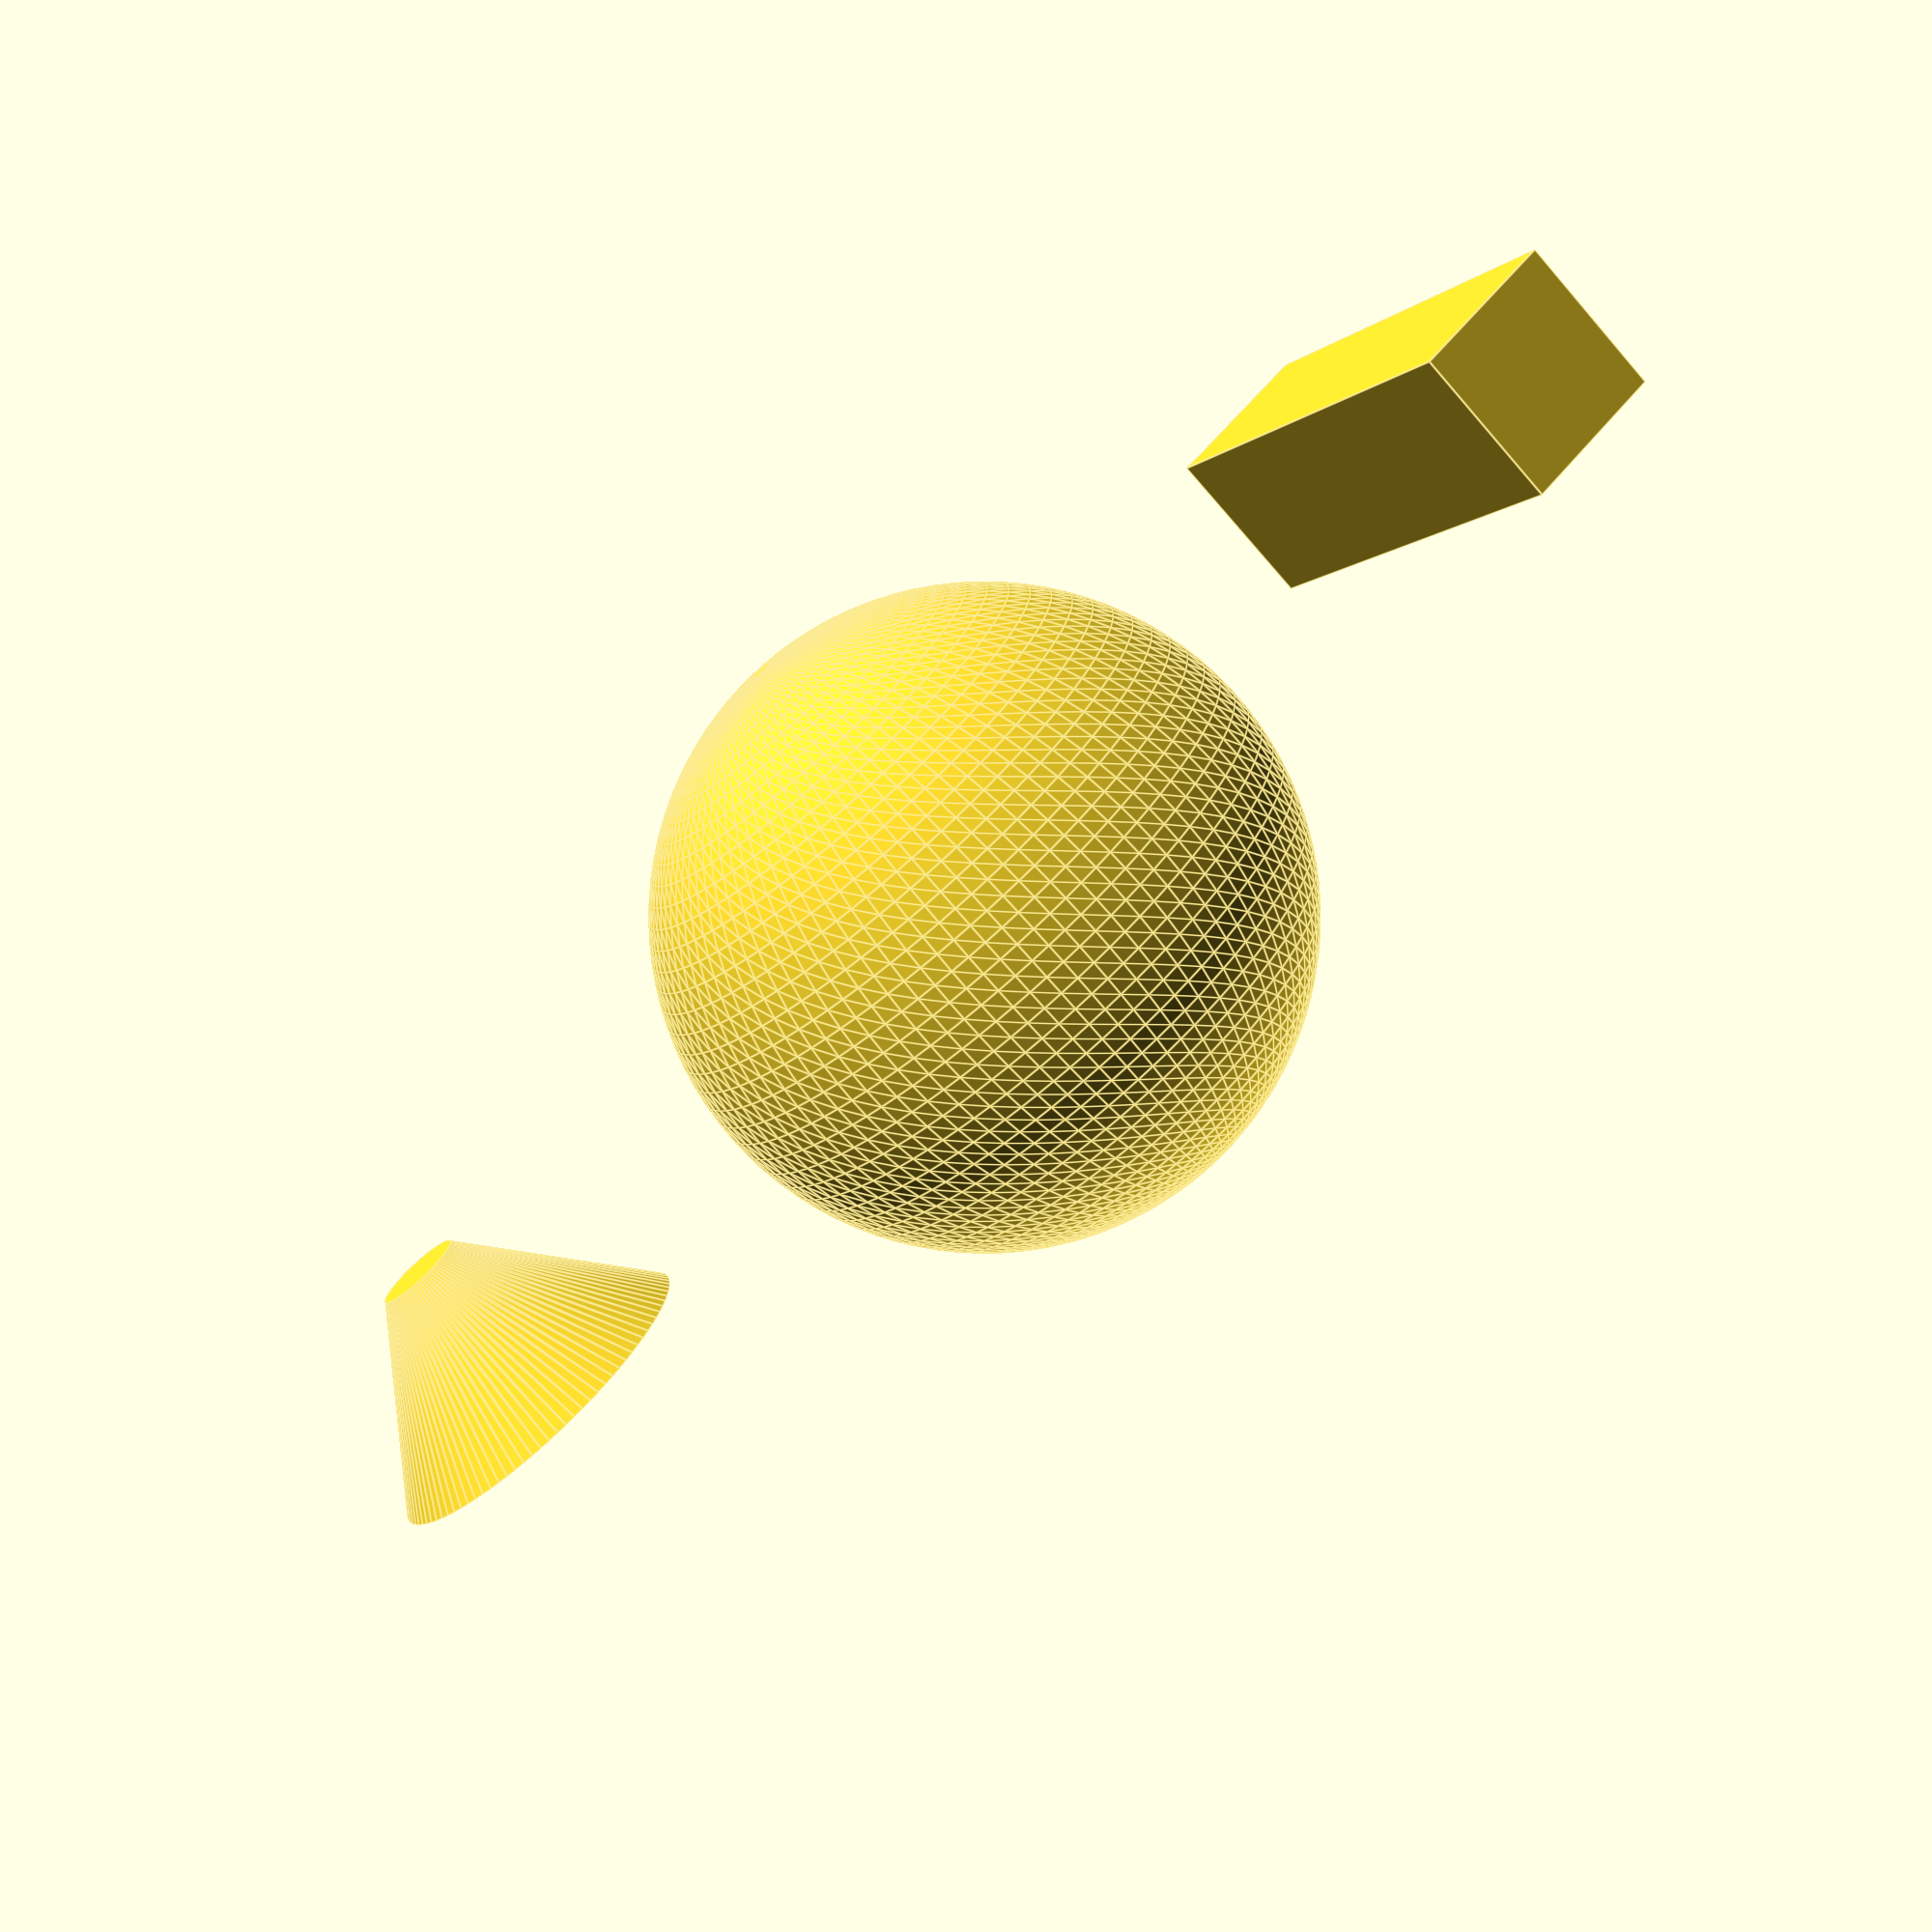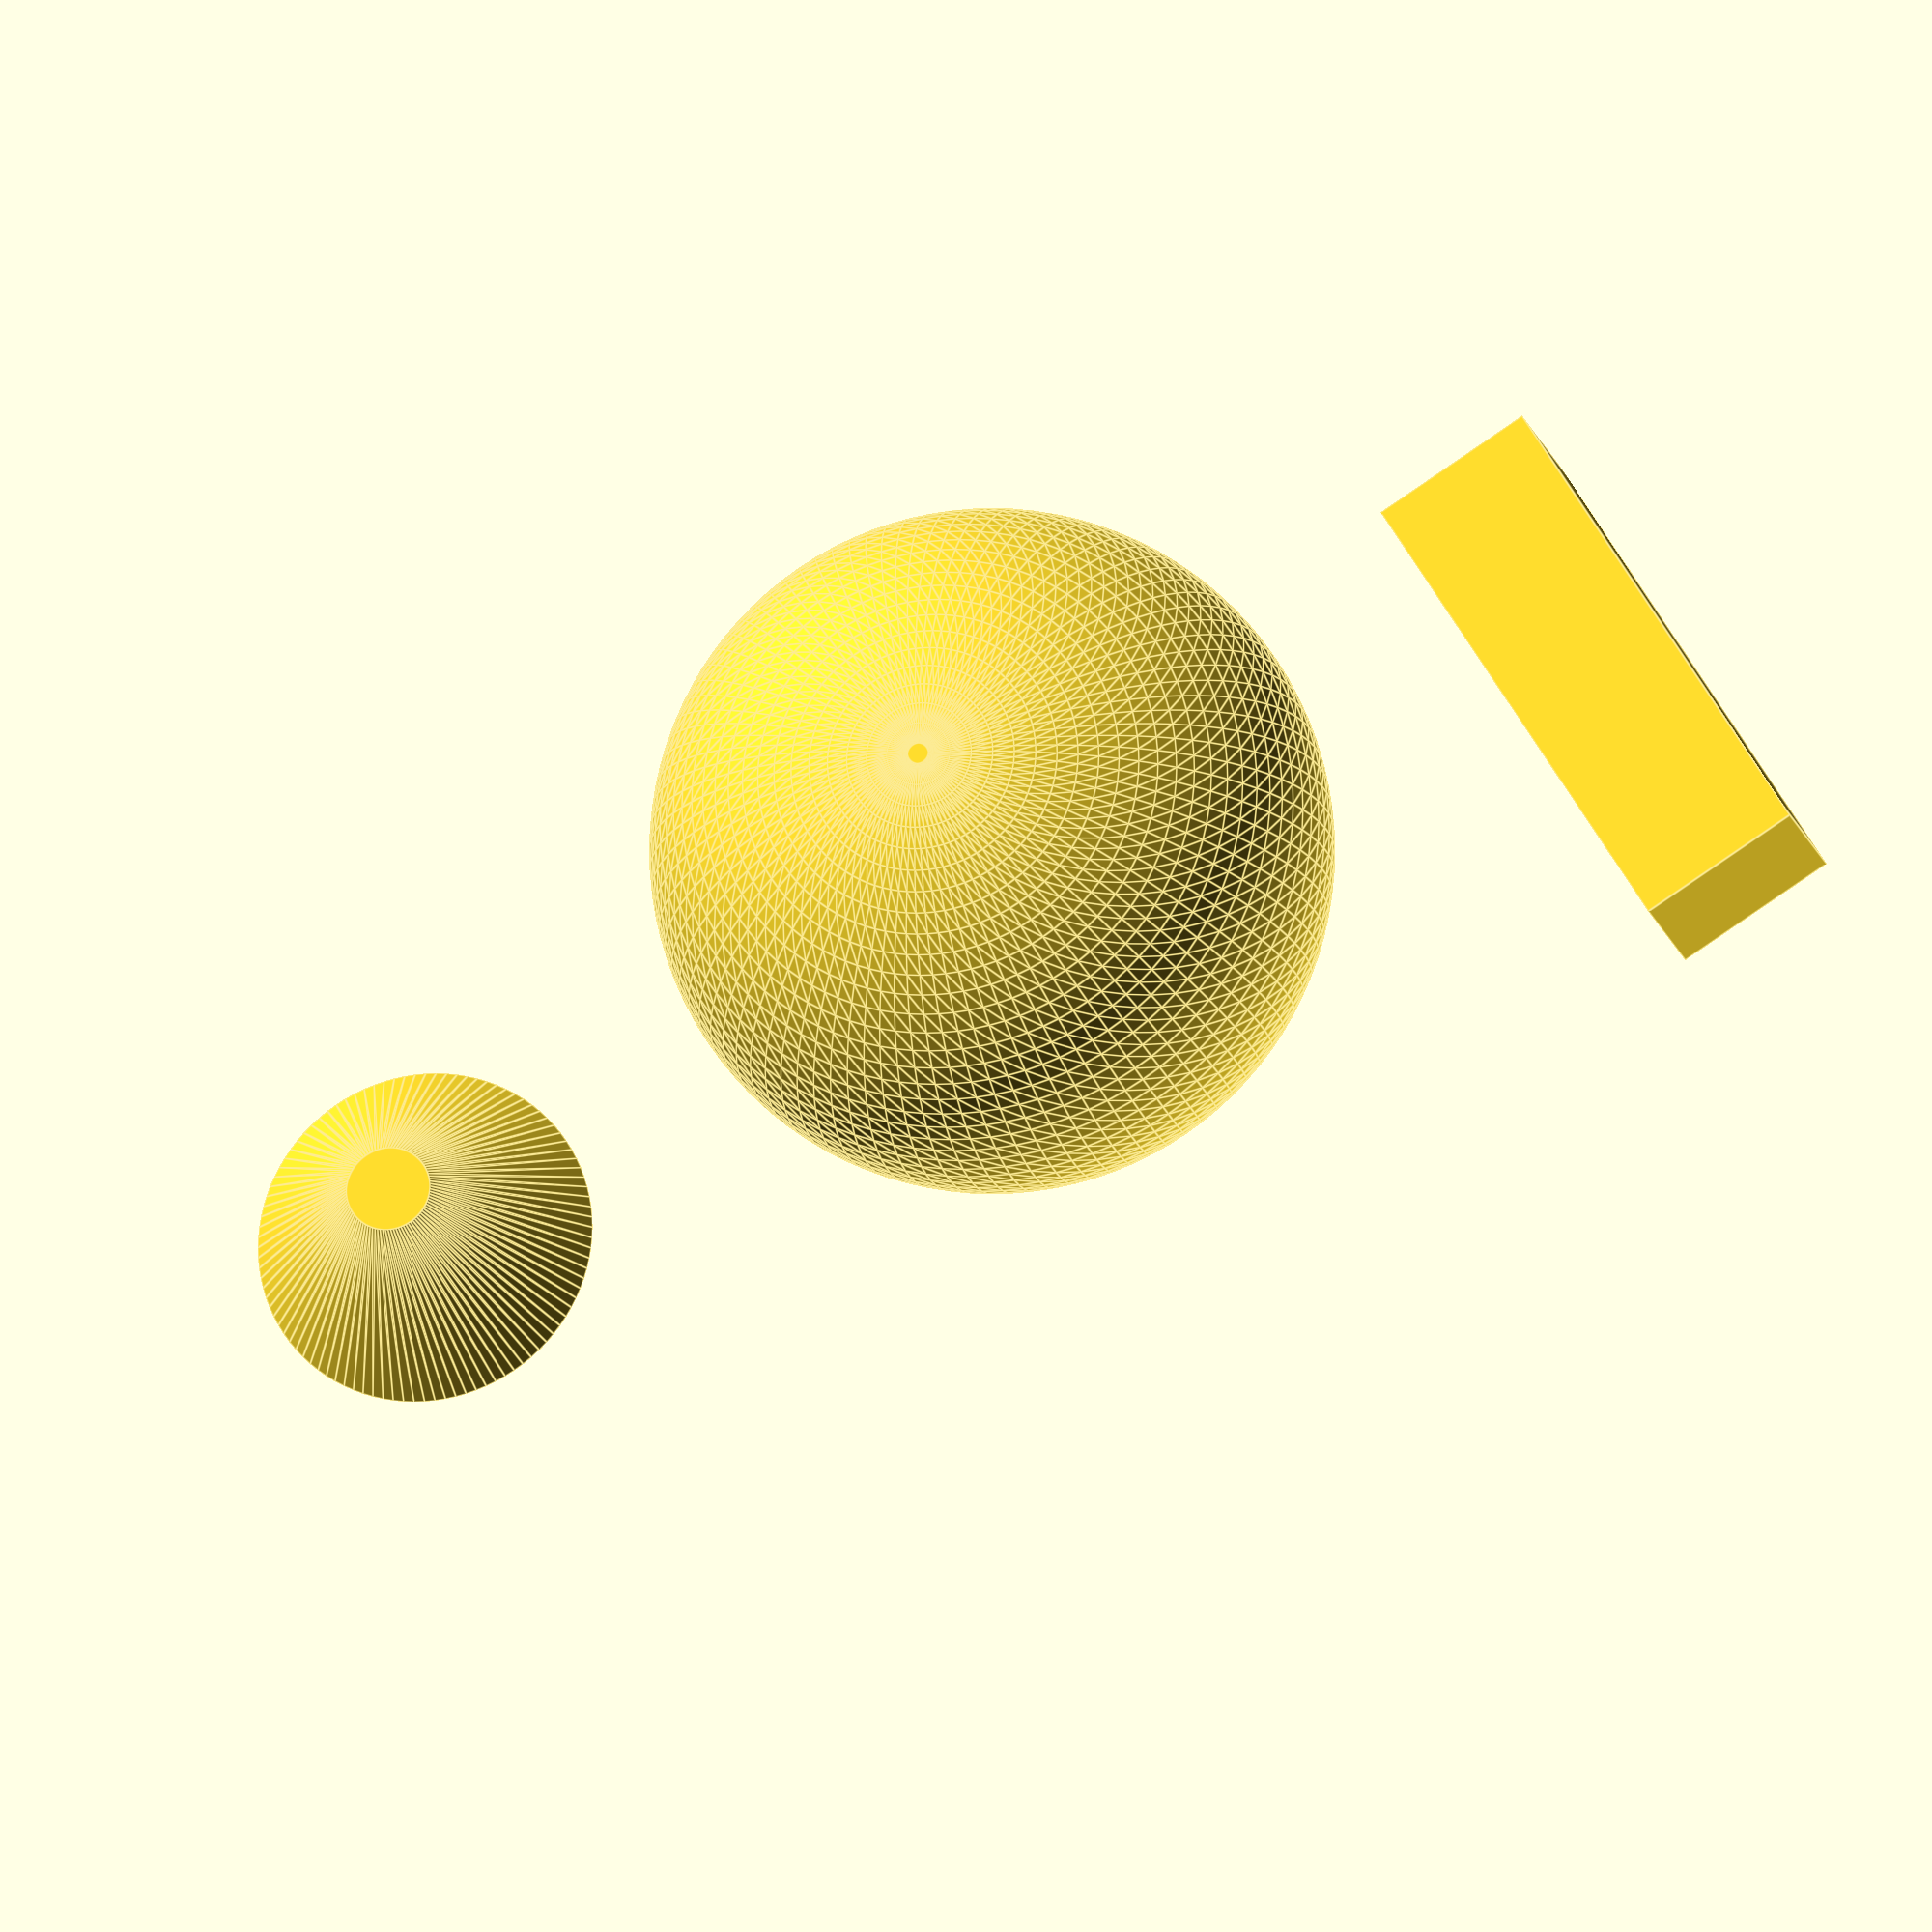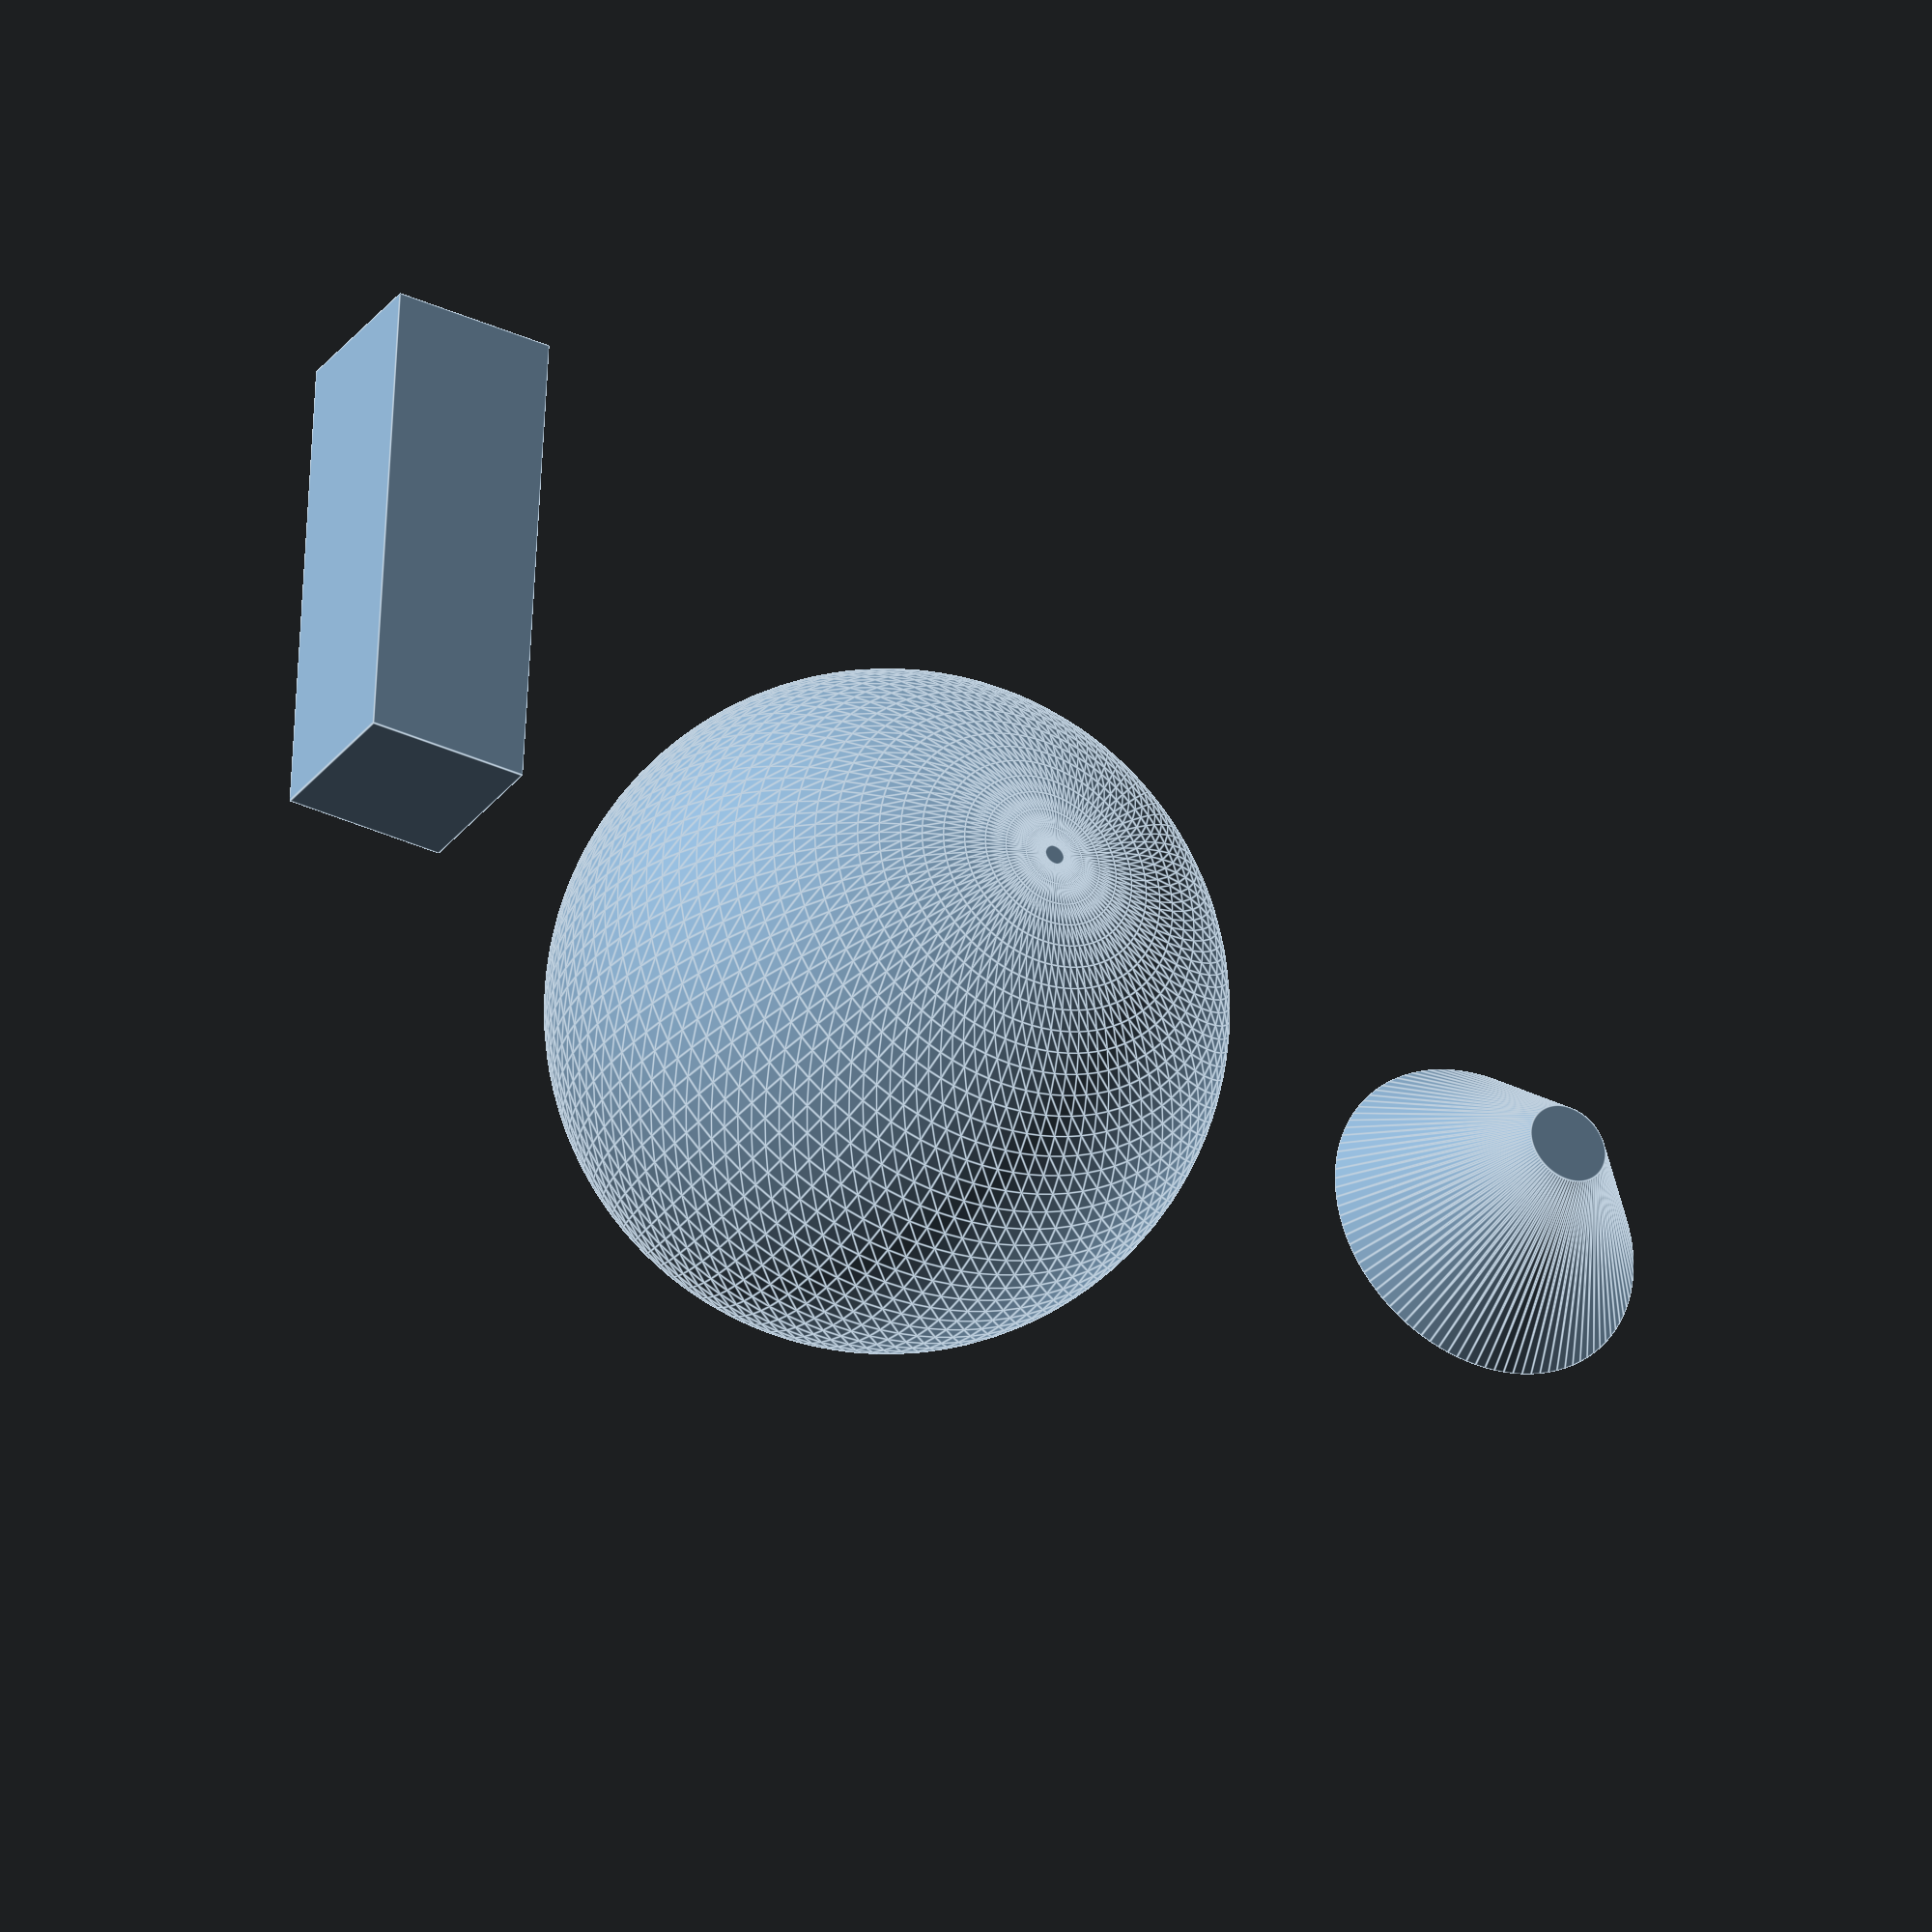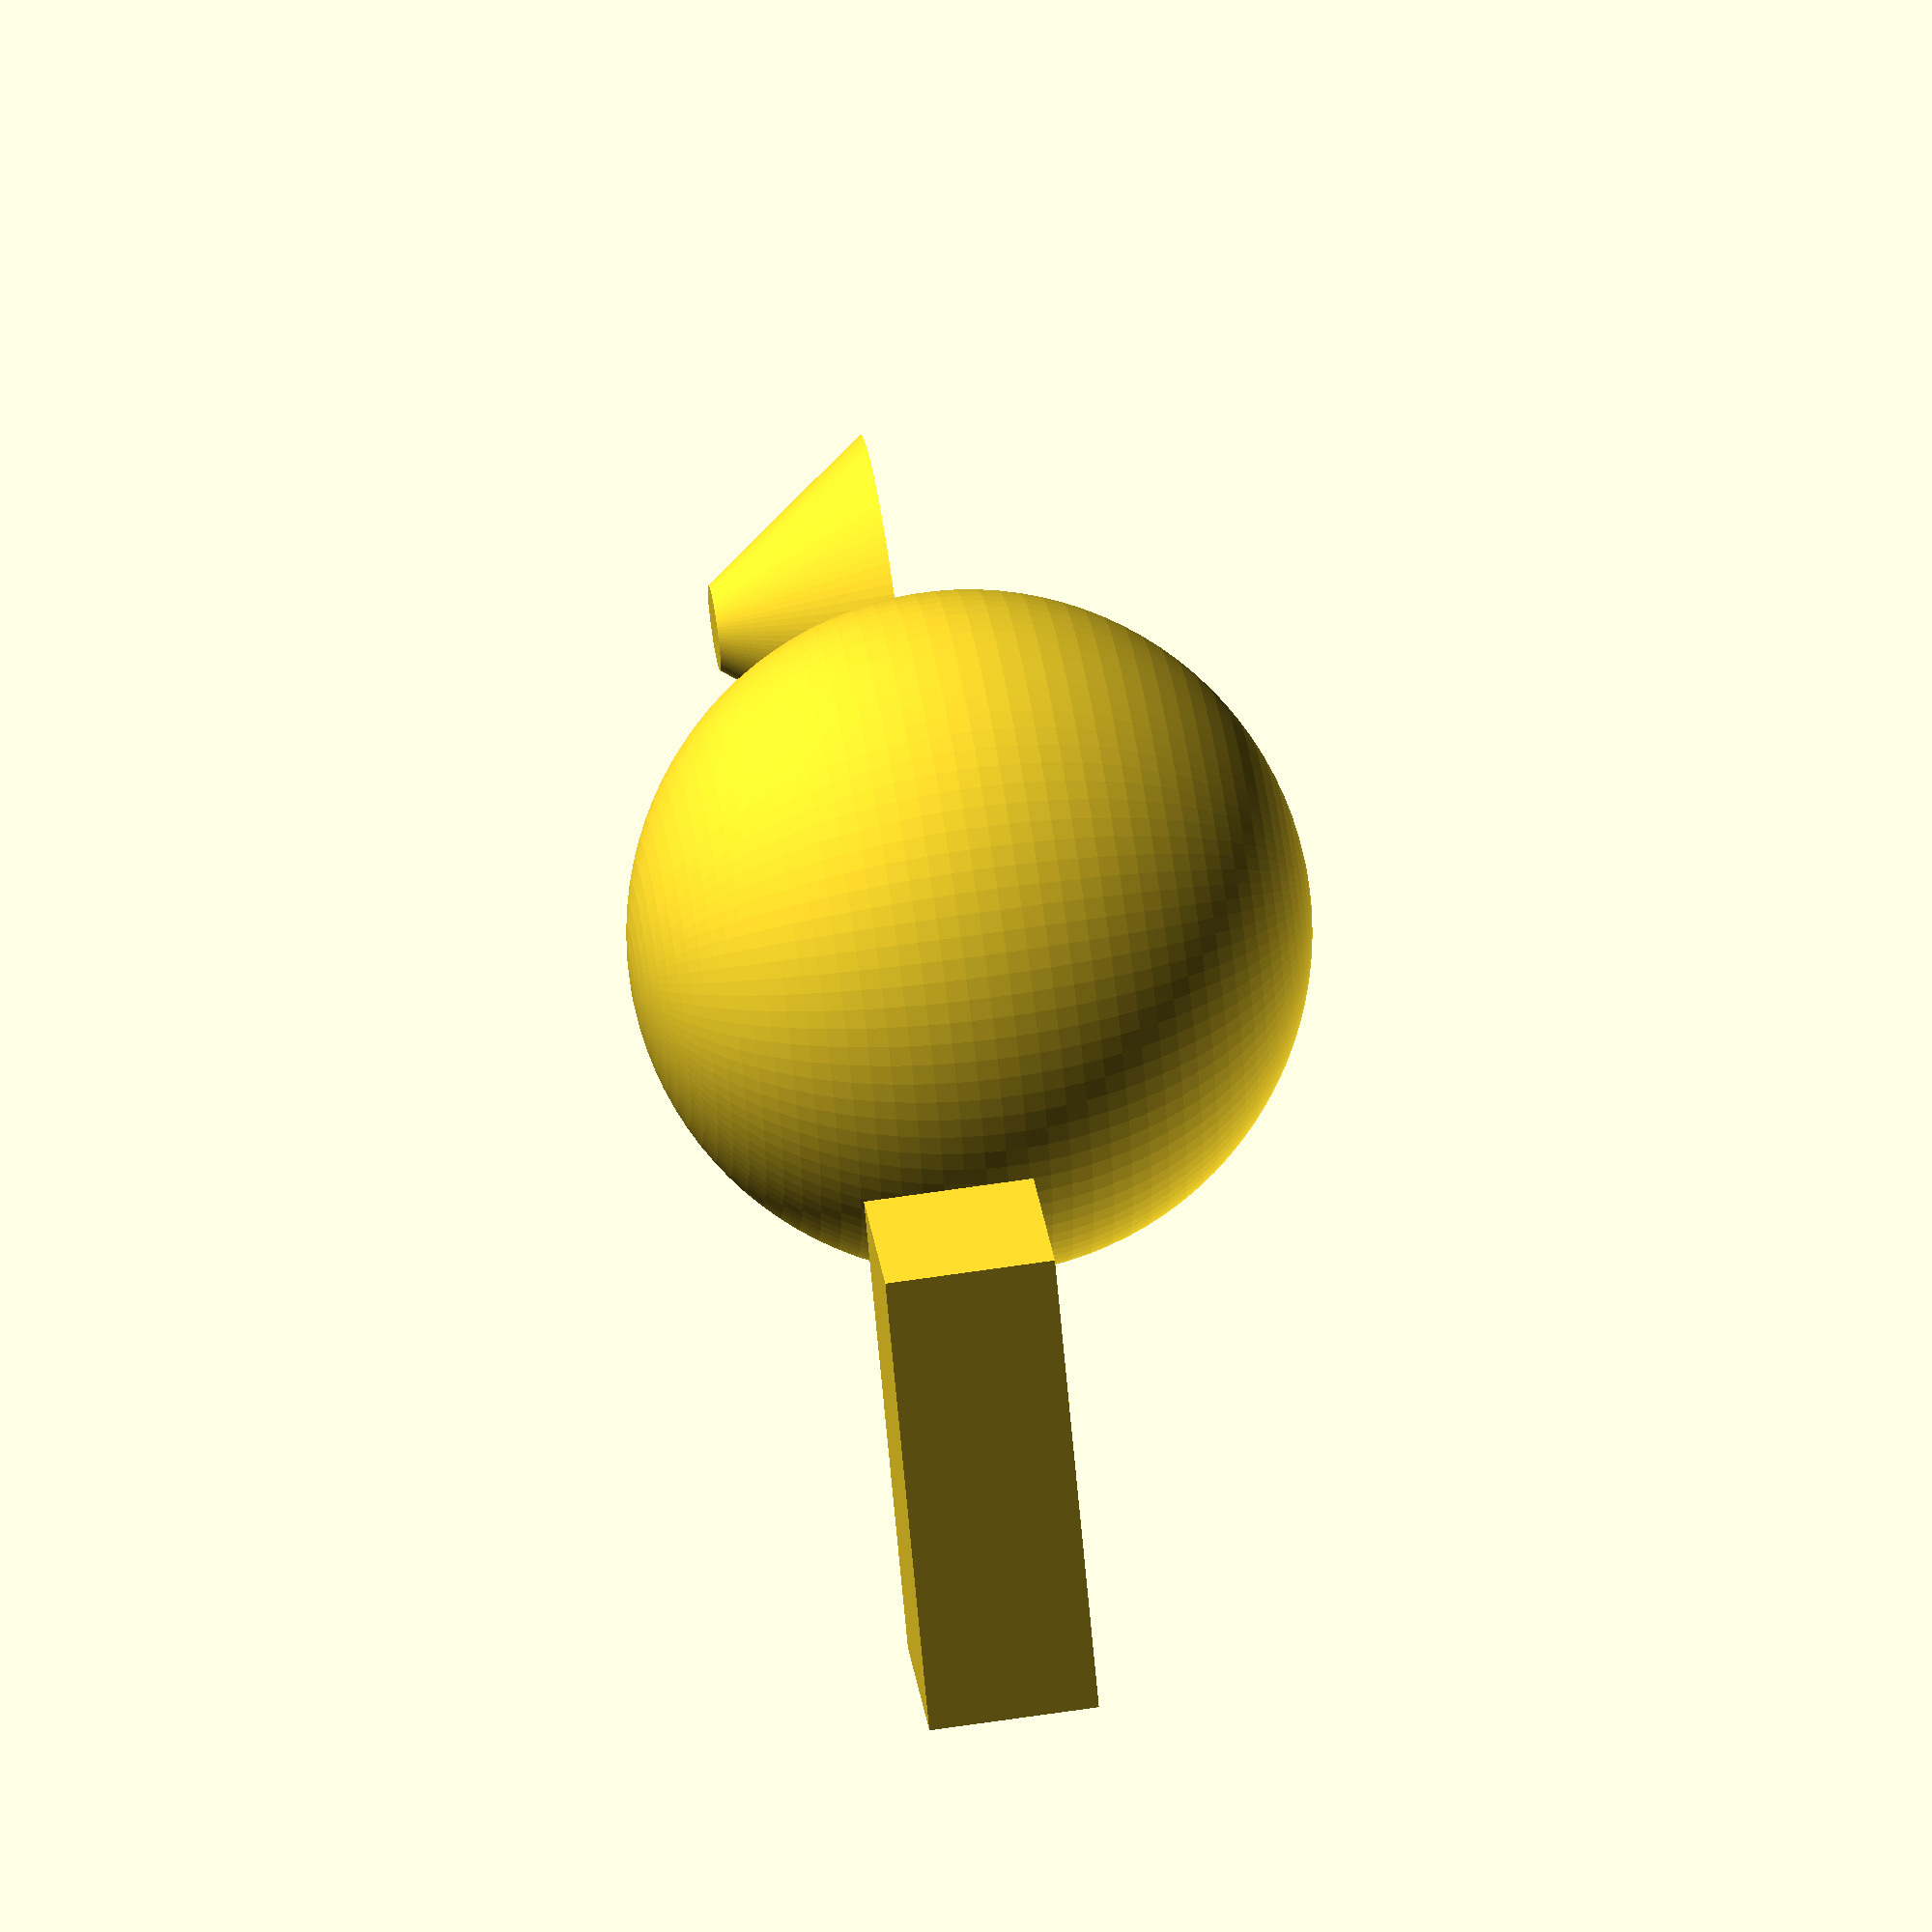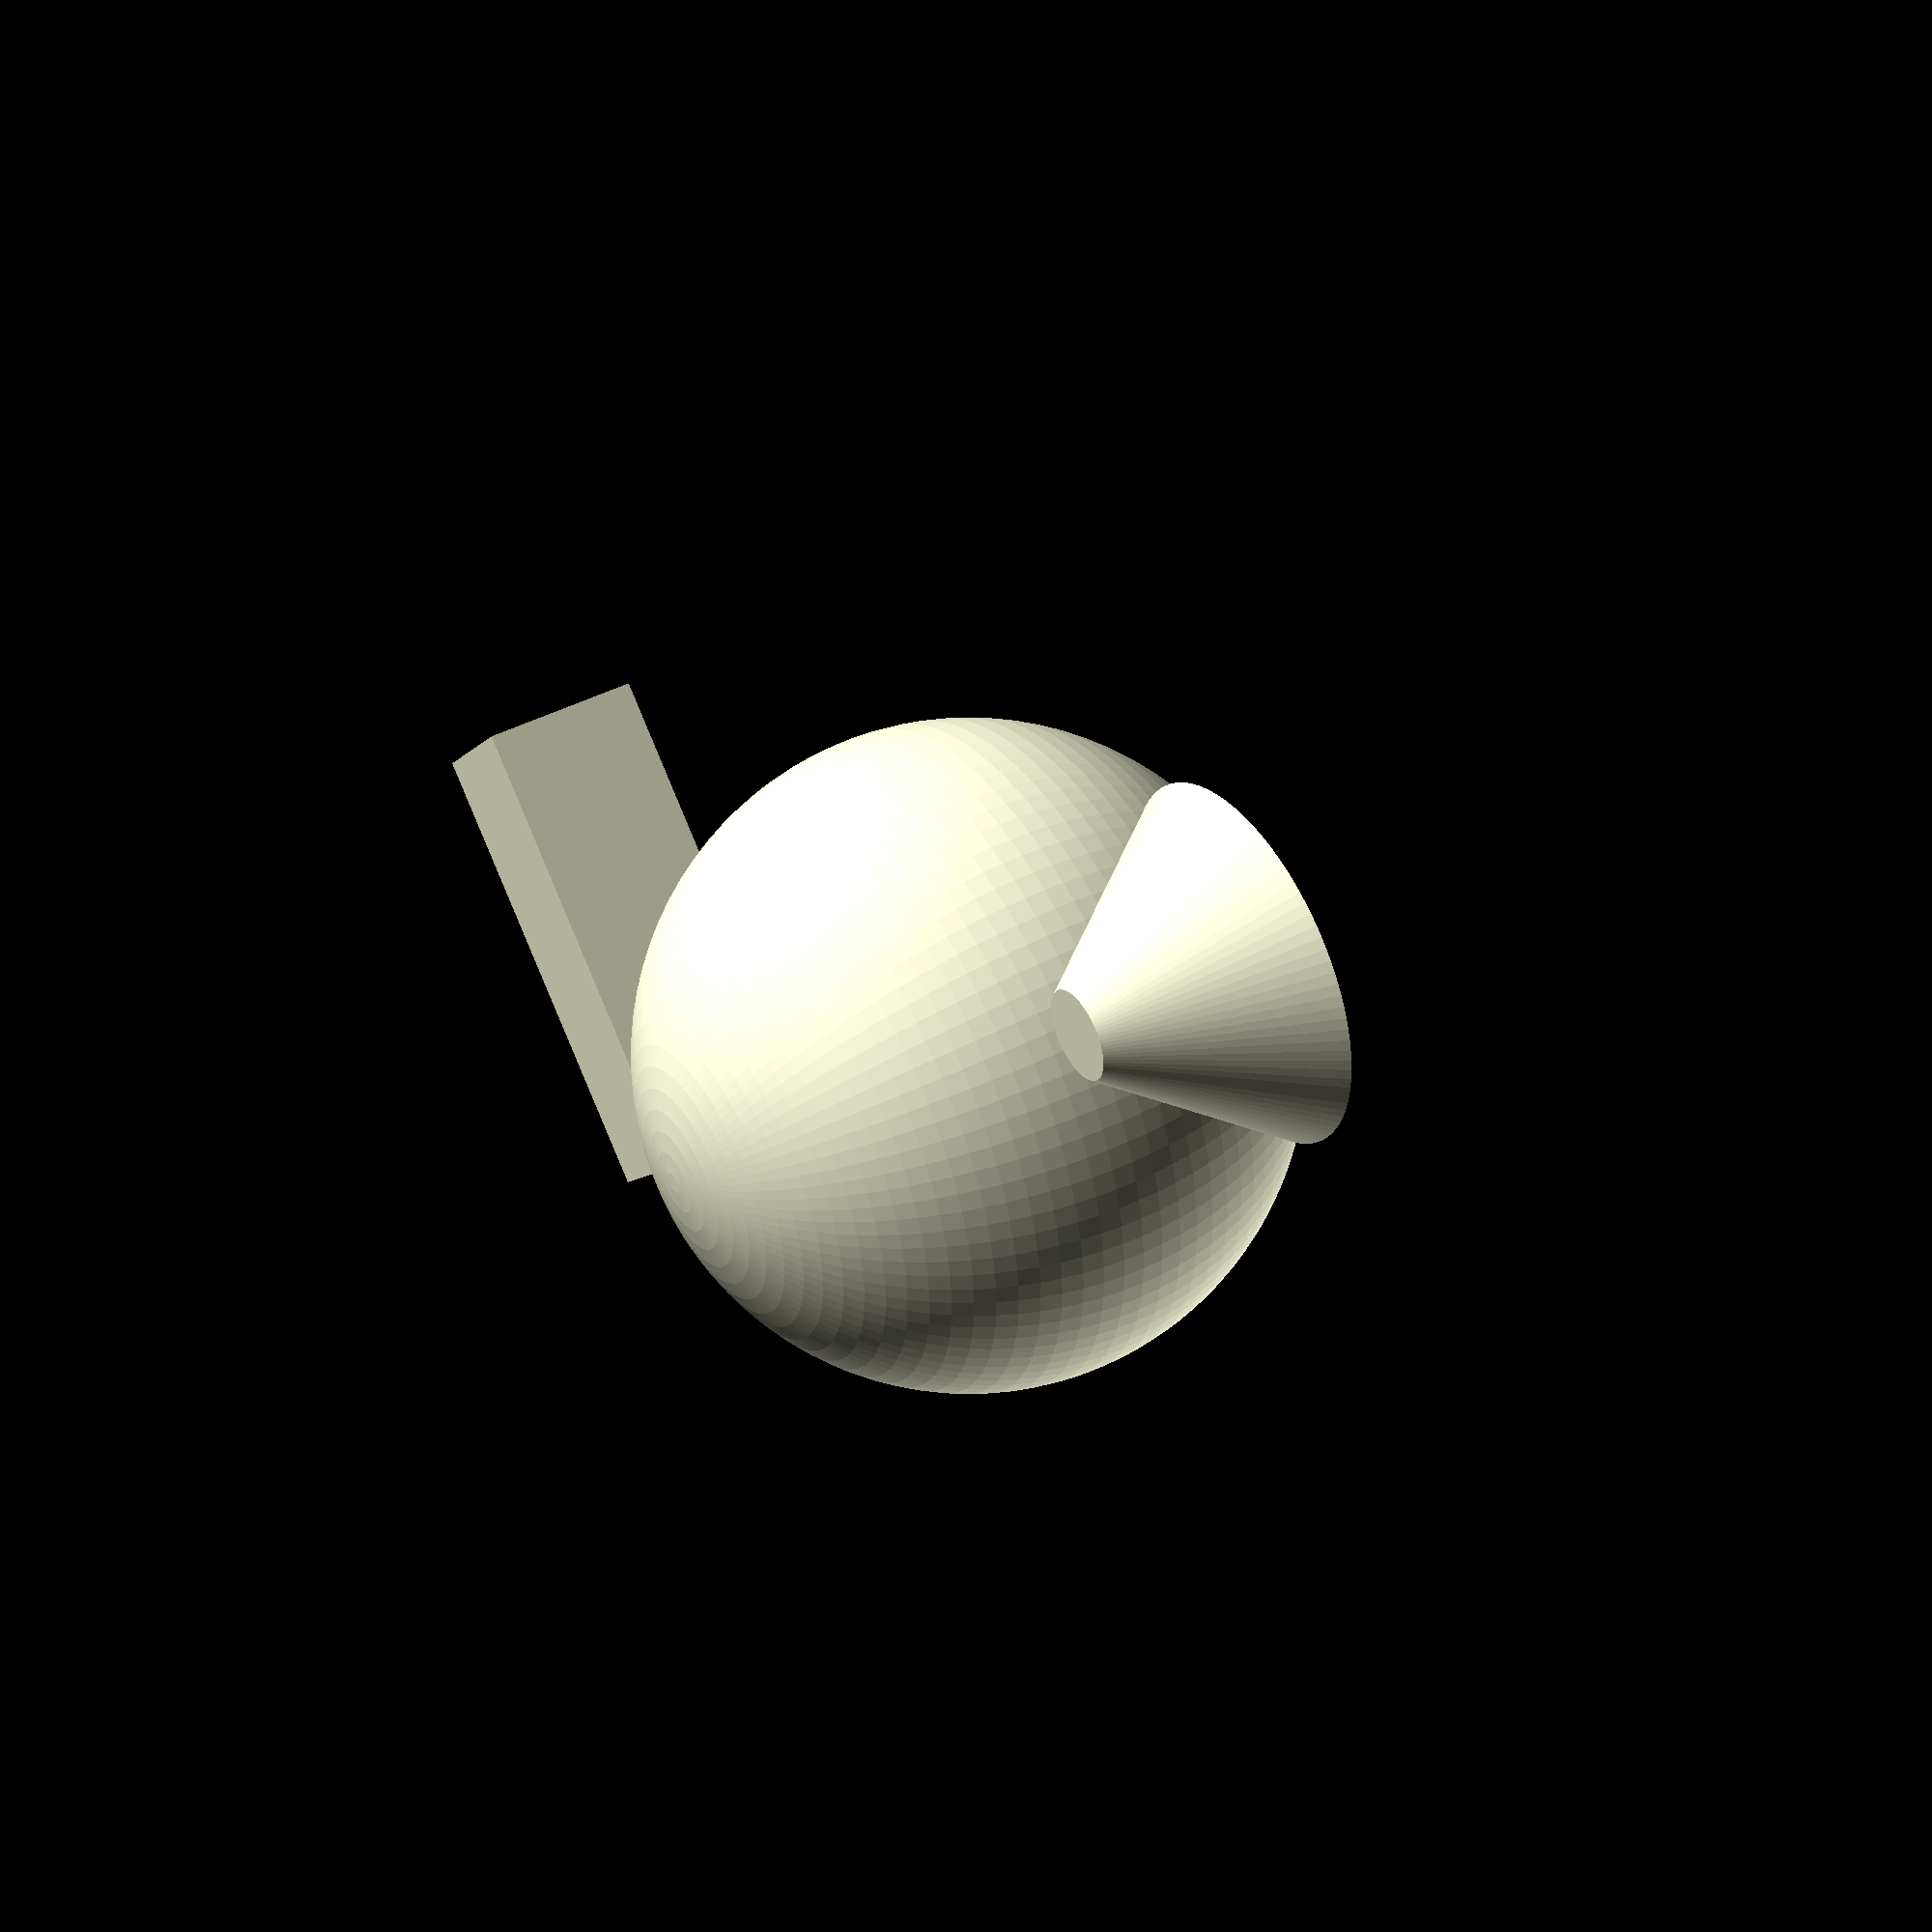
<openscad>
cube([1,3,1]);
translate([4,0,0])sphere(r=2, $fn=100);
translate([8,0,0]) cylinder(r1=1, r2 = 0.25, $fn=100);

</openscad>
<views>
elev=253.6 azim=327.0 roll=139.0 proj=p view=edges
elev=197.0 azim=327.8 roll=167.5 proj=o view=edges
elev=211.6 azim=183.4 roll=209.3 proj=o view=edges
elev=116.4 azim=325.5 roll=98.7 proj=o view=solid
elev=316.0 azim=312.2 roll=58.6 proj=p view=solid
</views>
